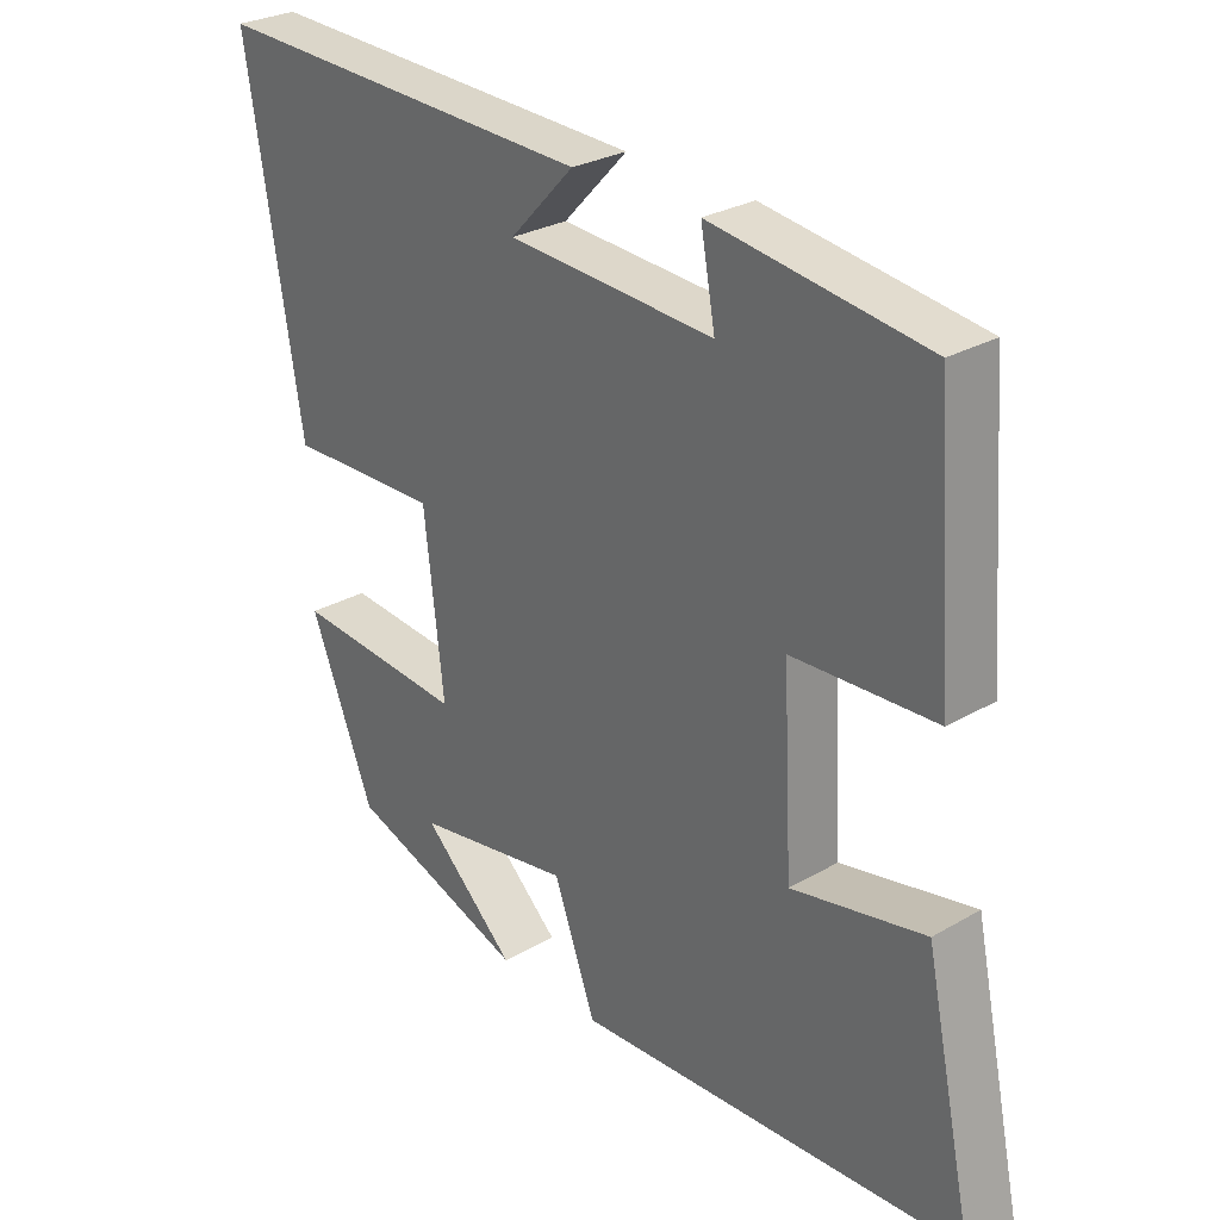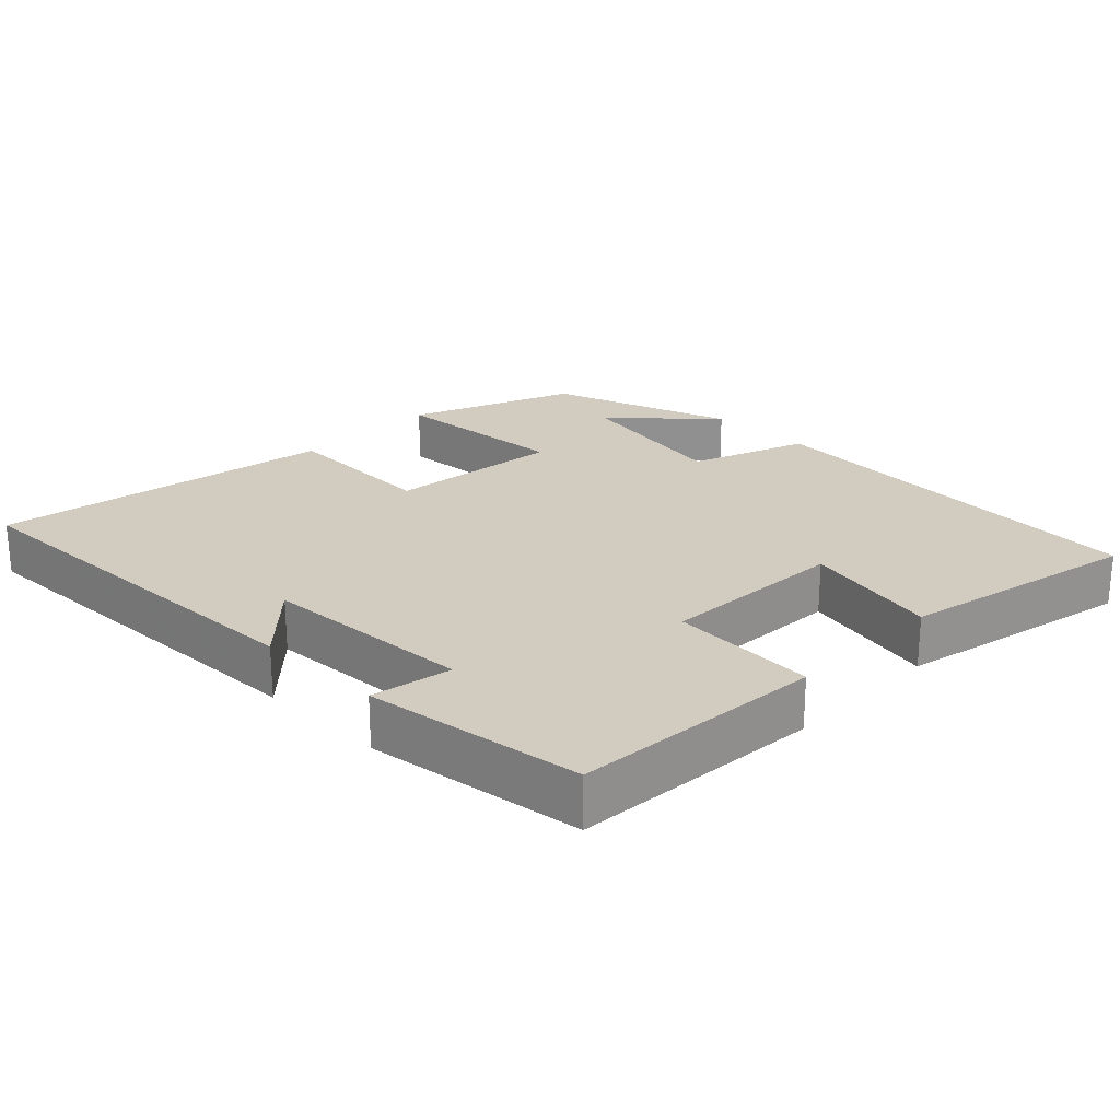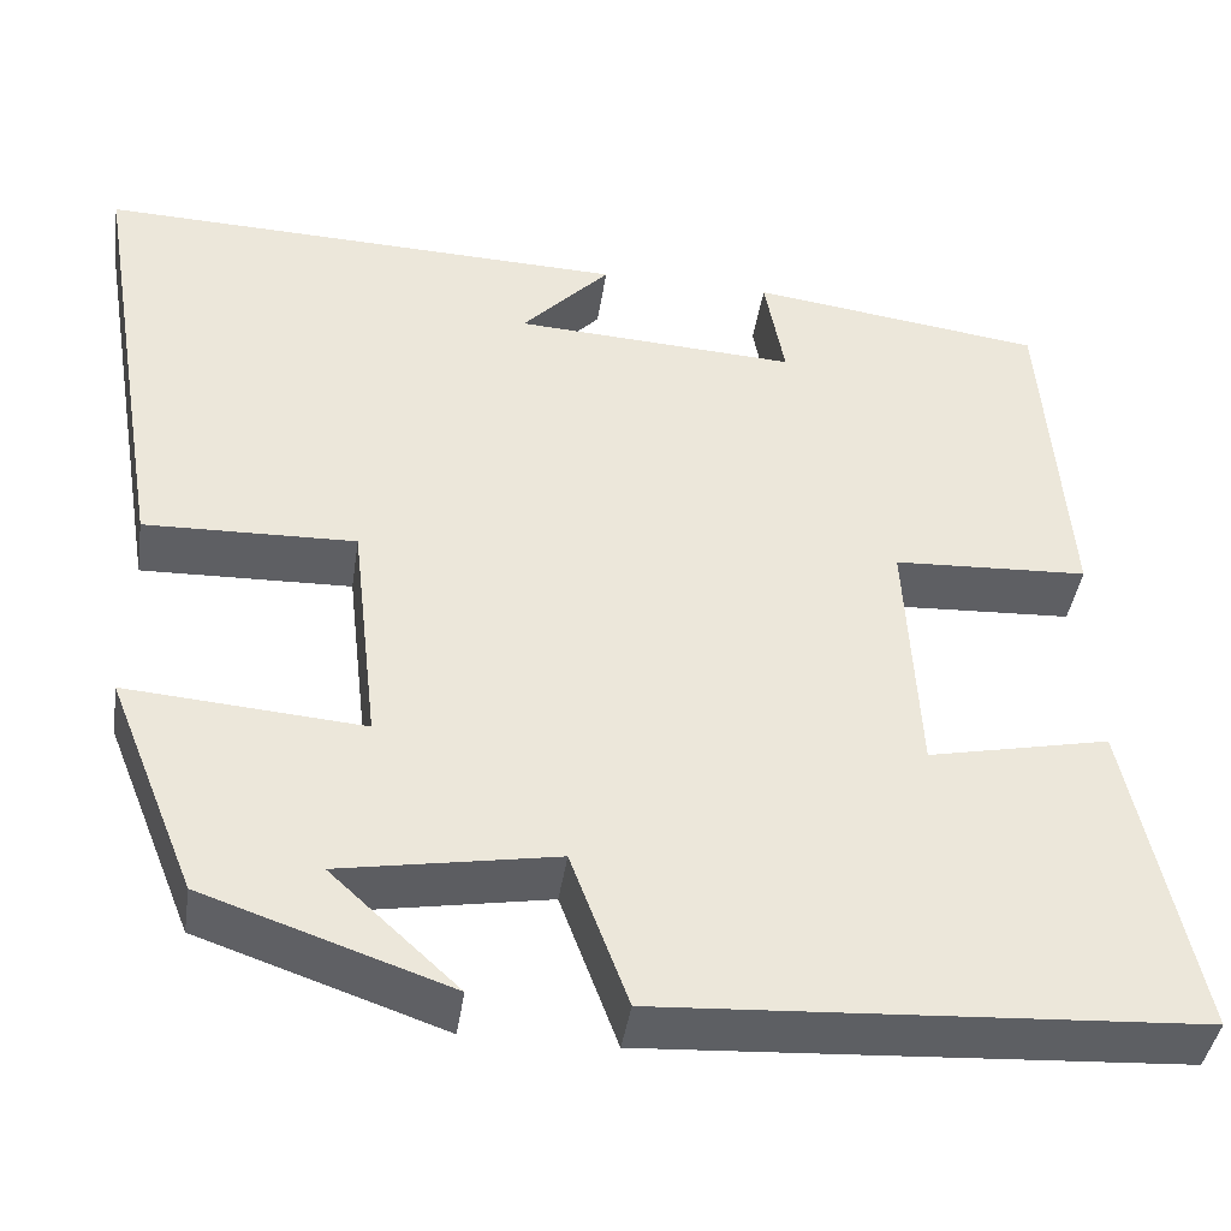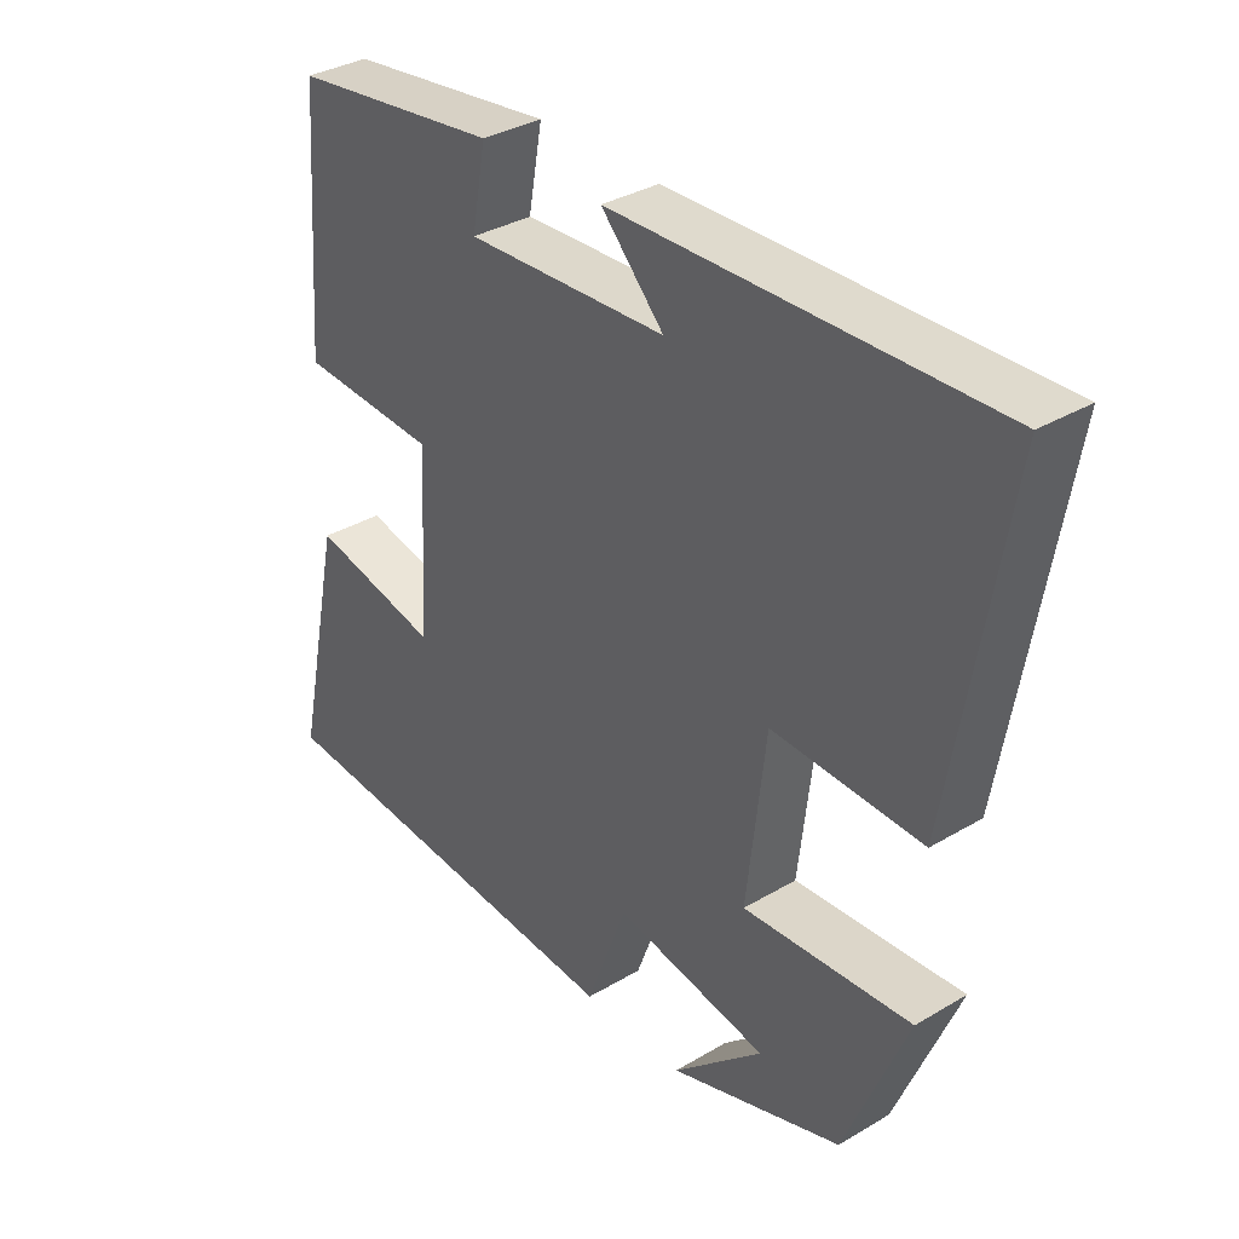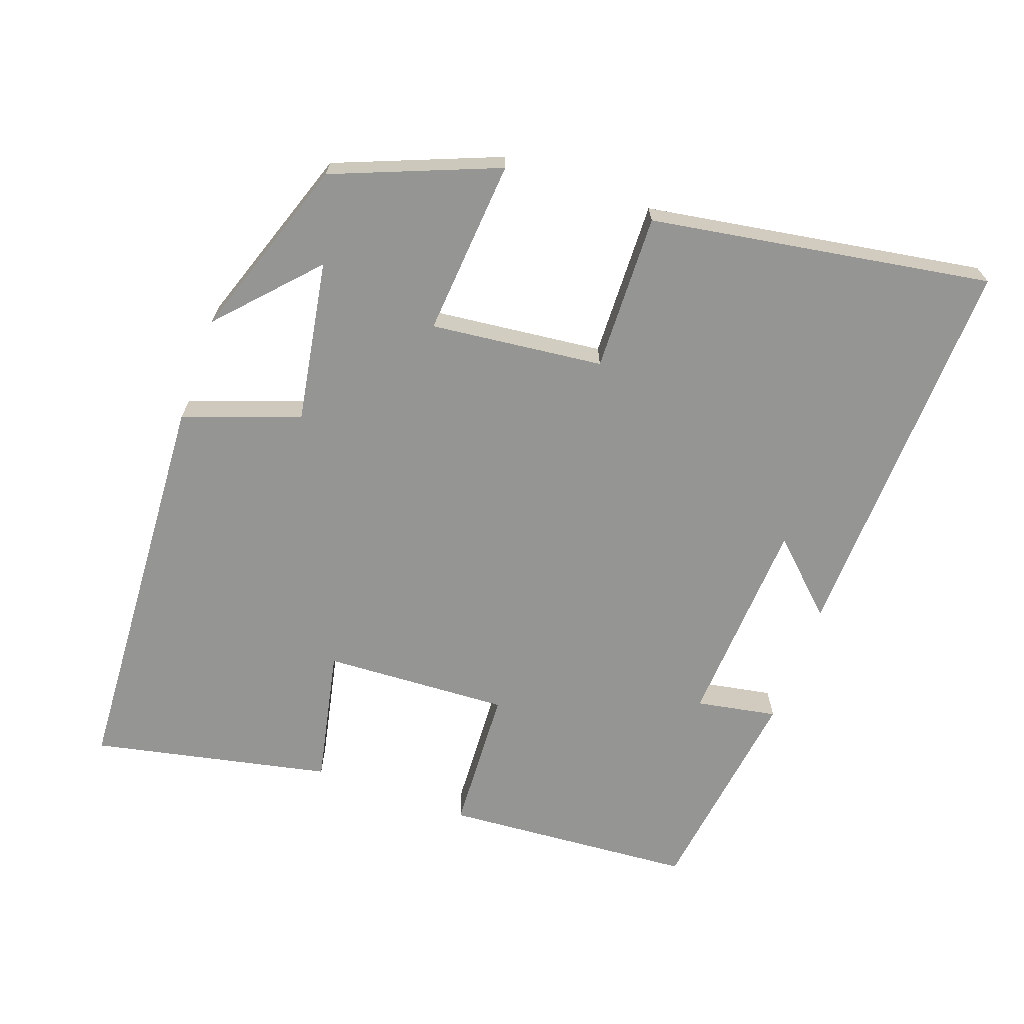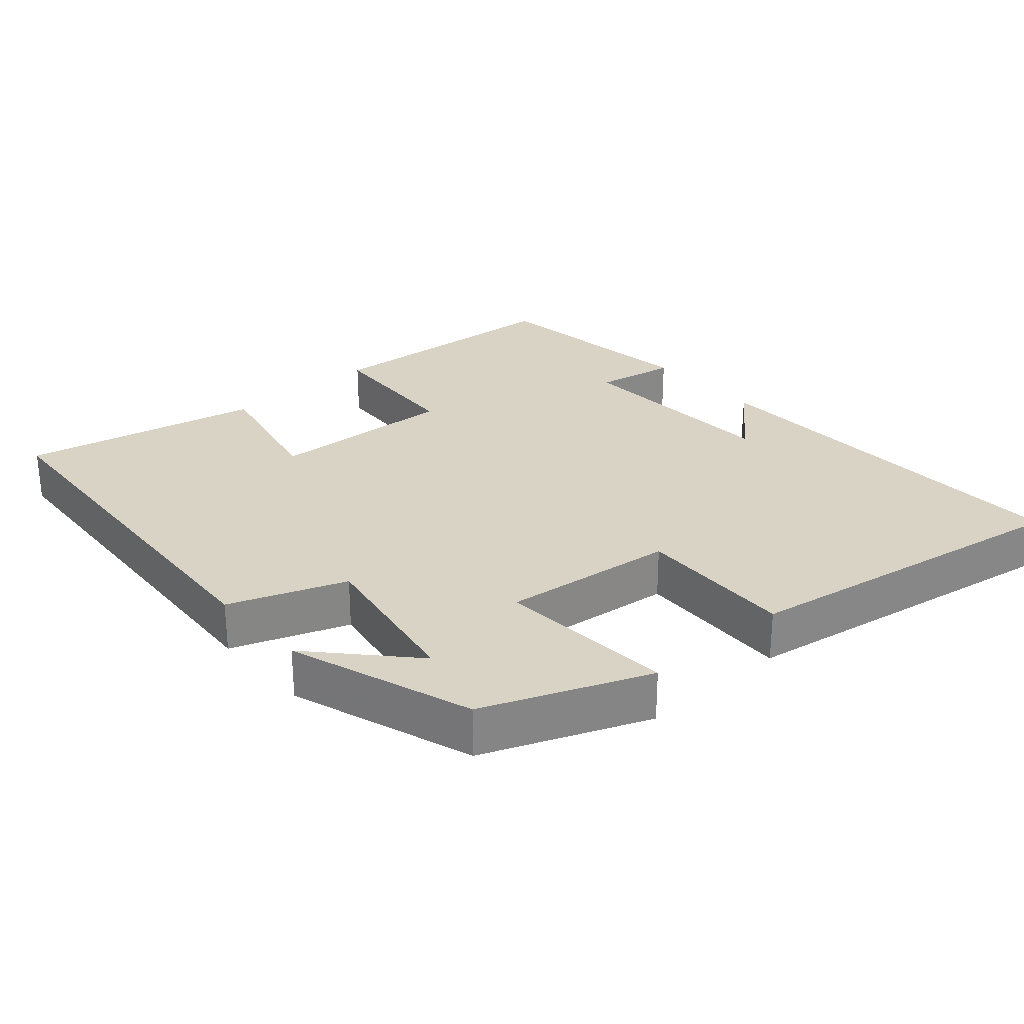
<metadata>
{"format":"obj","ext":"obj","renderer":"f3d","projection":"perspective","resolution":1024,"background":"white","views":[{"elev":28.2,"azim":48.9,"up":"+Z"},{"elev":24.0,"azim":44.4,"up":"+Y"},{"elev":-41.7,"azim":-8.5,"up":"+Z"},{"elev":34.5,"azim":-128.6,"up":"+Z"},{"elev":-67.4,"azim":-109.9,"up":"+Y"},{"elev":28.3,"azim":-131.4,"up":"+Y"}]}
</metadata>
<code>
v 0.473 0.07 0.459
v 0.5 0.07 0.104
v 0.294 0.07 0.093
v 0.308 0.07 -0.169
v 0.5 0.07 -0.128
v 0.572 0.07 -0.465
v 0.006 0.07 -0.5
v -0.055 0.07 -0.336
v -0.283 0.07 -0.376
v -0.148 0.07 -0.5
v -0.407 0.07 -0.412
v -0.5 0.07 -0.181
v -0.25 0.07 -0.2
v -0.278 0.07 0.044
v -0.5 0.07 0.037
v -0.58 0.07 0.517
v -0.02 0.07 0.5
v -0.113 0.07 0.402
v 0.185 0.07 0.386
v 0.164 0.07 0.5
v 0.473 0 0.459
v 0.5 0 0.104
v 0.294 0 0.093
v 0.308 0 -0.169
v 0.5 0 -0.128
v 0.572 0 -0.465
v 0.006 0 -0.5
v -0.055 0 -0.336
v -0.283 0 -0.376
v -0.148 0 -0.5
v -0.407 0 -0.412
v -0.5 0 -0.181
v -0.25 0 -0.2
v -0.278 0 0.044
v -0.5 0 0.037
v -0.58 0 0.517
v -0.02 0 0.5
v -0.113 0 0.402
v 0.185 0 0.386
v 0.164 0 0.5
f 1 2 3
f 20 1 3
f 19 20 3
f 18 19 3 4
f 15 16 17 18
f 14 15 18
f 13 14 18 4
f 11 12 13
f 11 13 4
f 9 10 11
f 9 11 4 5
f 8 9 5
f 5 6 7 8
f 23 22 21
f 23 21 40
f 23 40 39
f 24 23 39 38
f 38 37 36 35
f 38 35 34
f 24 38 34 33
f 33 32 31
f 24 33 31
f 31 30 29
f 25 24 31 29
f 25 29 28
f 28 27 26 25
f 1 21 22 2
f 2 22 23 3
f 3 23 24 4
f 4 24 25 5
f 5 25 26 6
f 6 26 27 7
f 7 27 28 8
f 8 28 29 9
f 9 29 30 10
f 10 30 31 11
f 11 31 32 12
f 12 32 33 13
f 13 33 34 14
f 14 34 35 15
f 15 35 36 16
f 16 36 37 17
f 17 37 38 18
f 18 38 39 19
f 19 39 40 20
f 20 40 21 1

</code>
